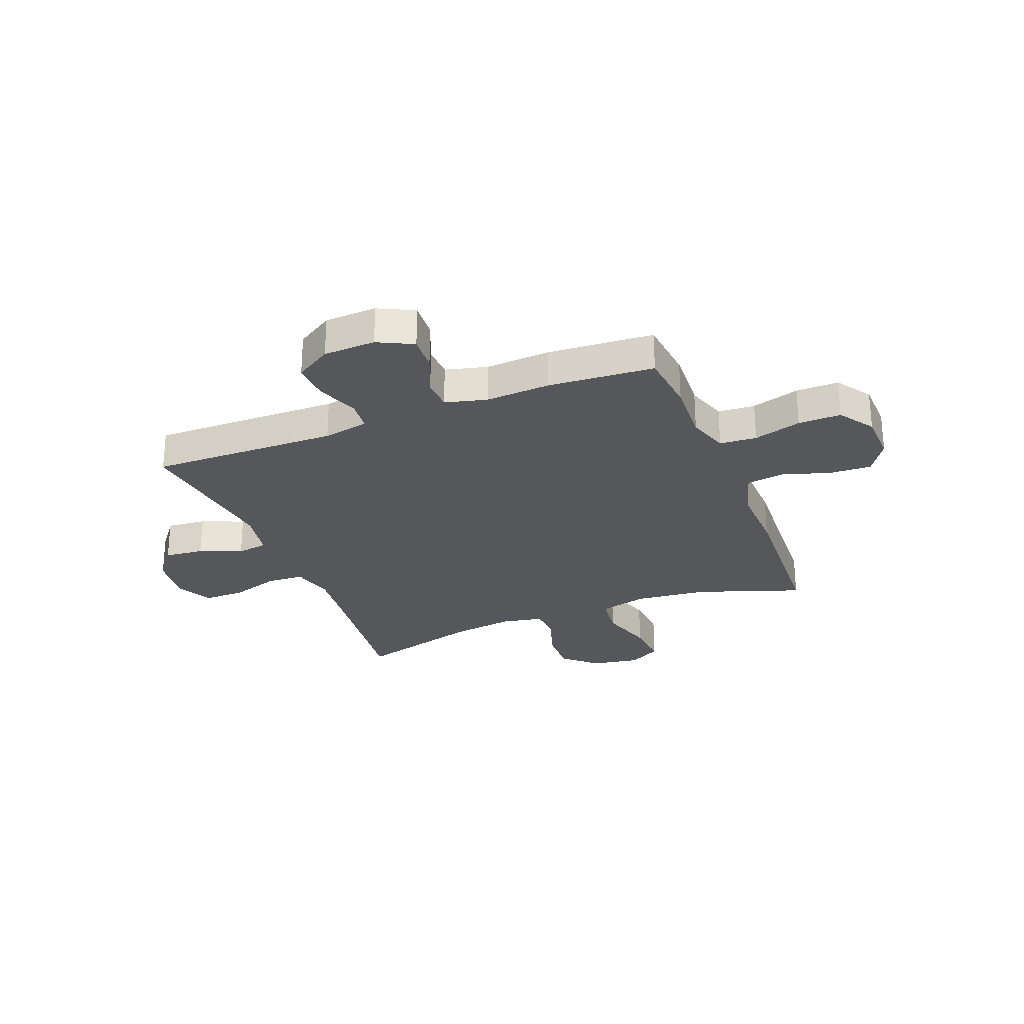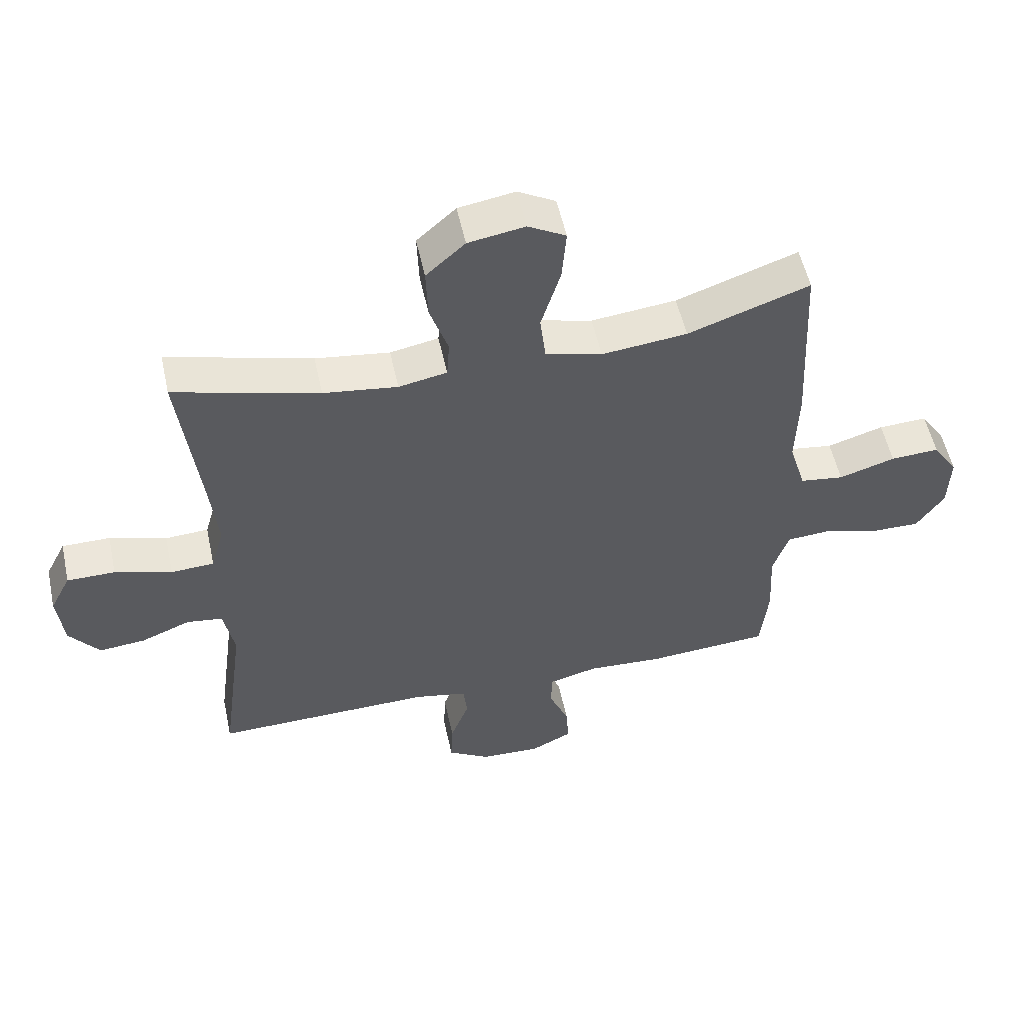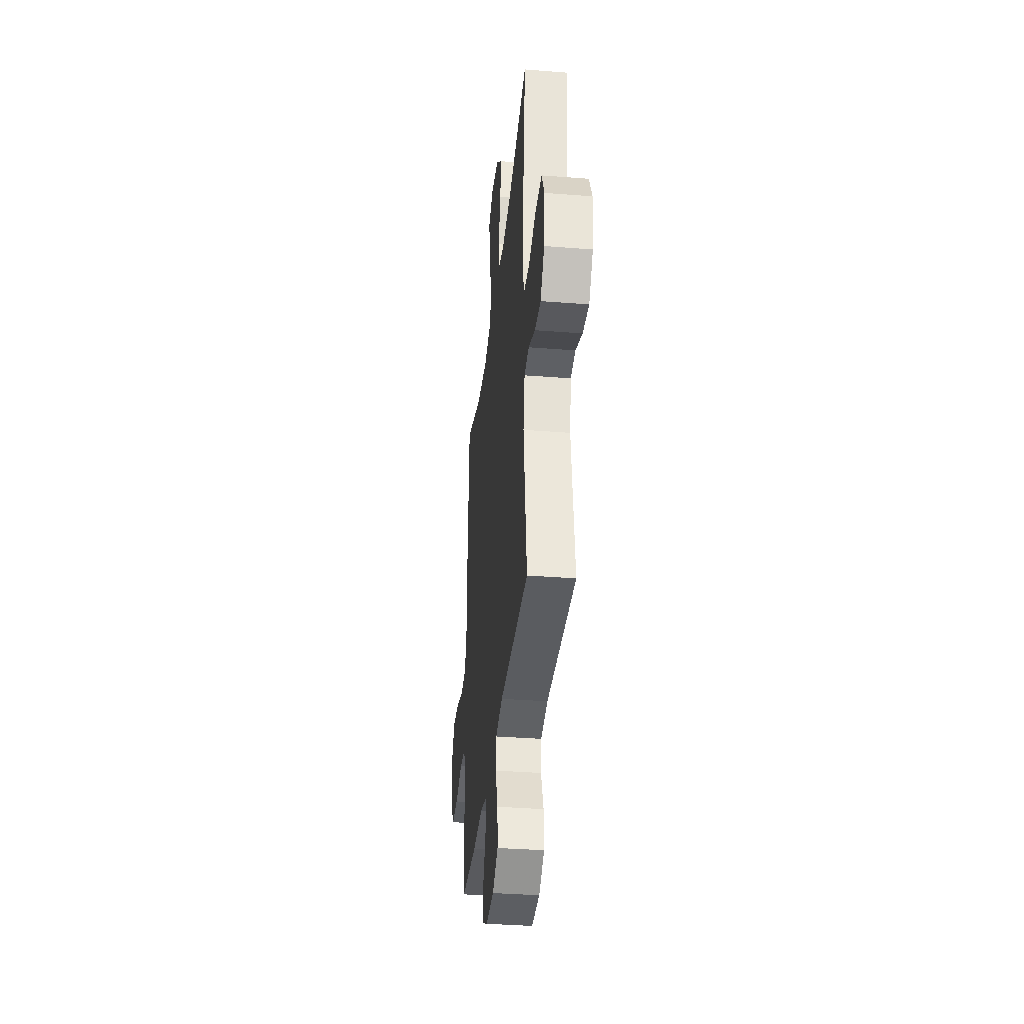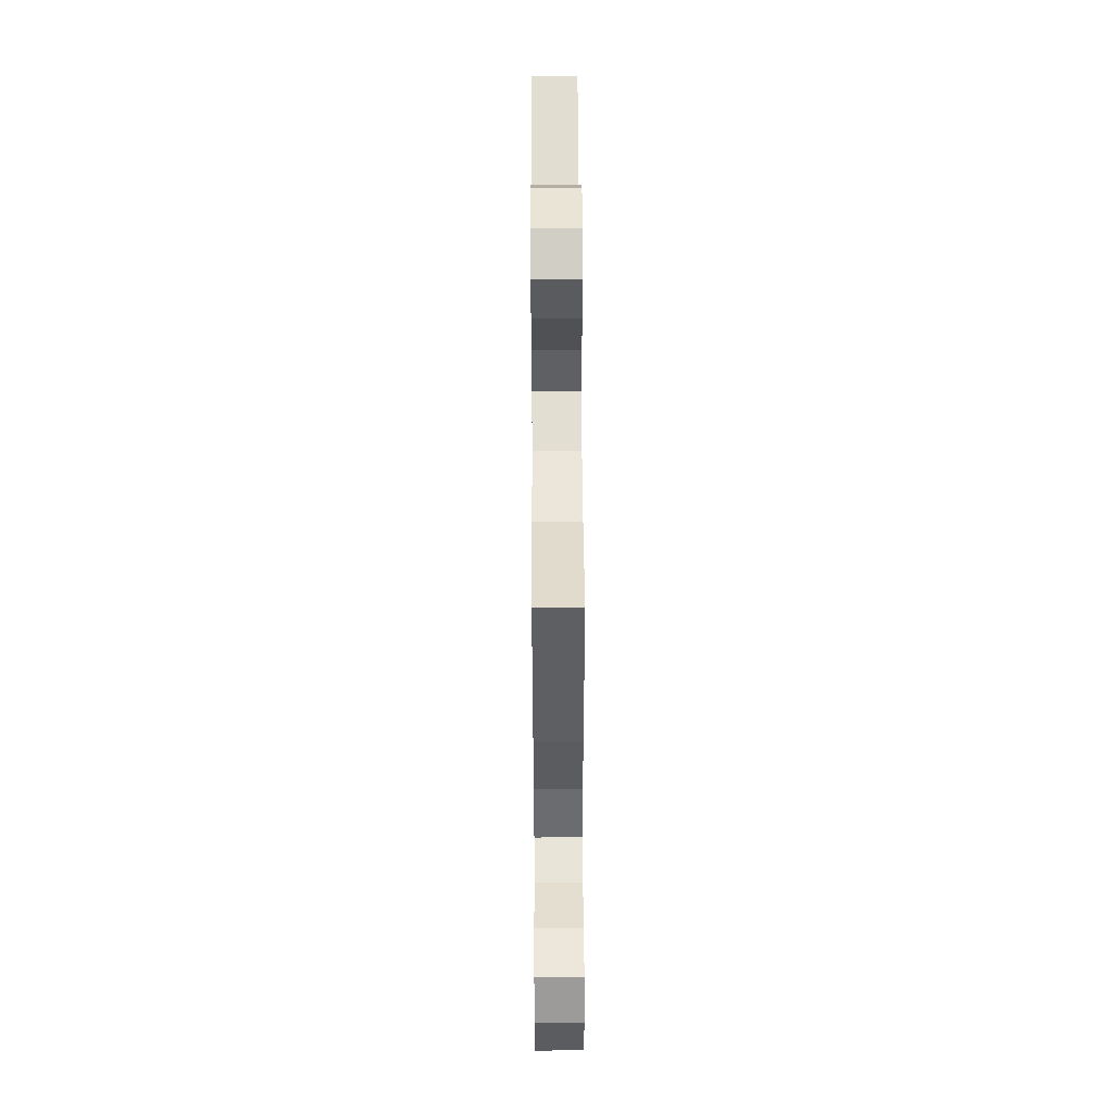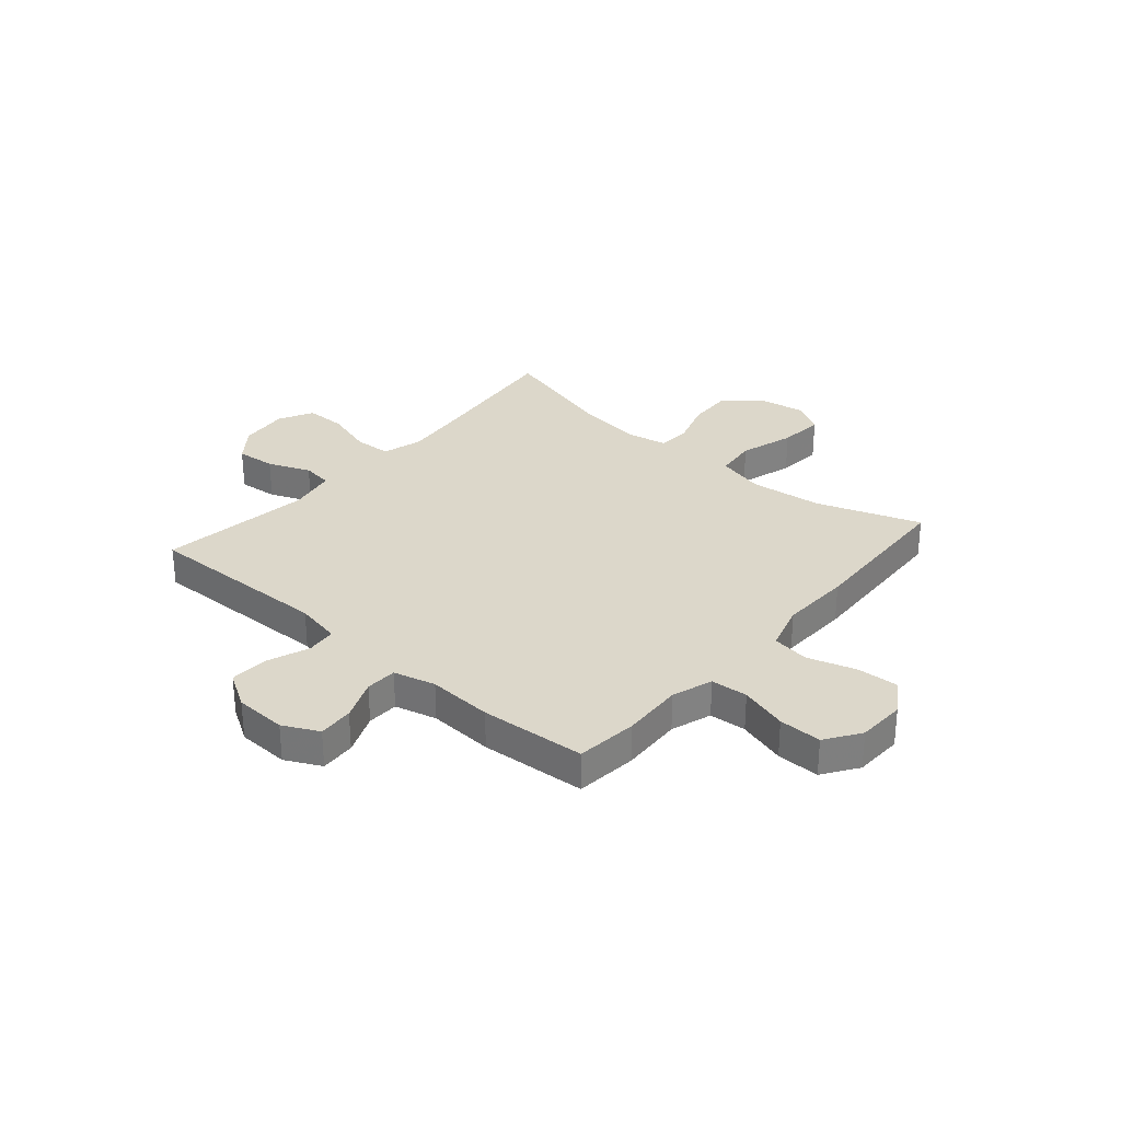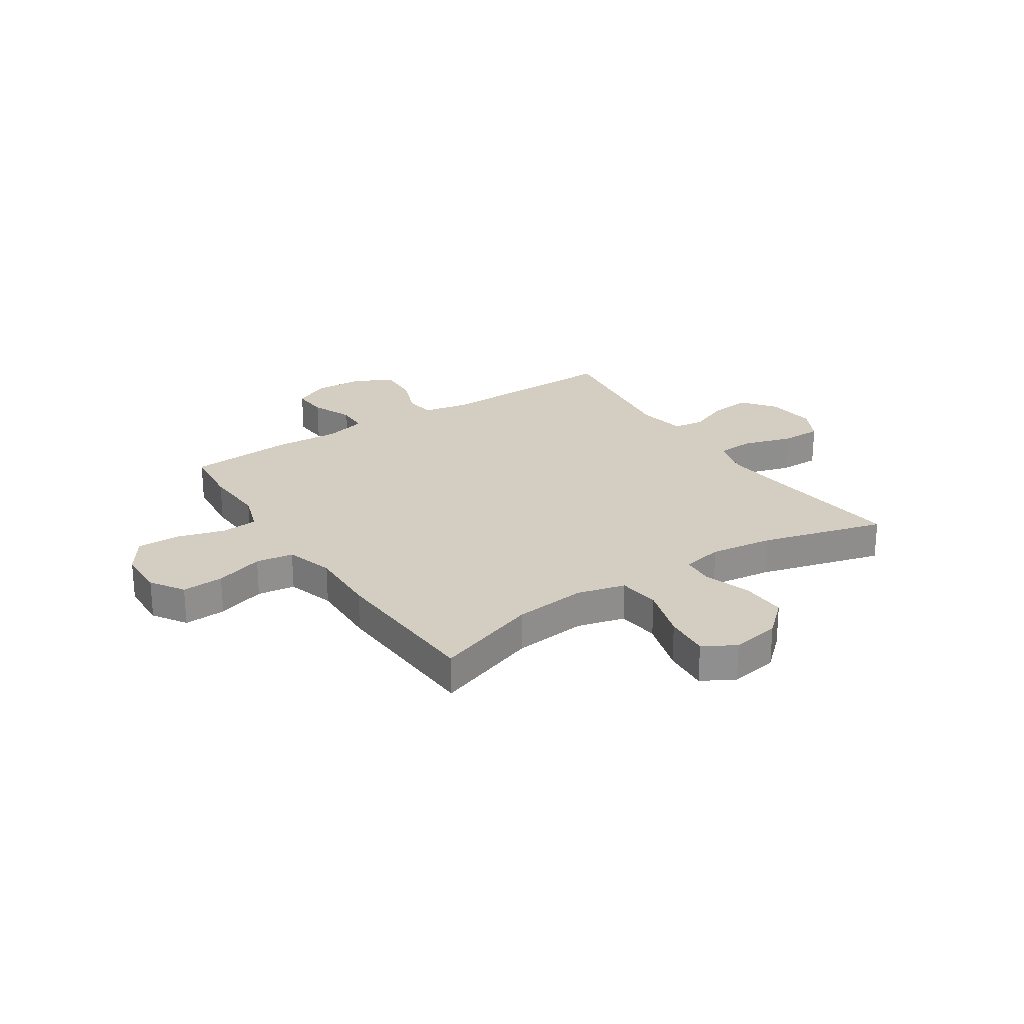
<metadata>
{"format":"obj","ext":"obj","renderer":"f3d","projection":"perspective","resolution":1024,"background":"white","views":[{"elev":-27.3,"azim":-158.5,"up":"+Y"},{"elev":54.3,"azim":167.8,"up":"+Z"},{"elev":-35.3,"azim":84.0,"up":"+Z"},{"elev":53.2,"azim":-90.3,"up":"+Z"},{"elev":30.5,"azim":-139.2,"up":"+Y"},{"elev":24.9,"azim":-33.4,"up":"+Y"}]}
</metadata>
<code>
v -0.5 0.07 -0.5
v -0.512 0.07 -0.385
v -0.506 0.07 -0.27
v -0.531 0.07 -0.194
v -0.6 0.07 -0.189
v -0.689 0.07 -0.215
v -0.769 0.07 -0.216
v -0.813 0.07 -0.151
v -0.816 0.07 -0.06
v -0.776 0.07 0.002
v -0.698 0.07 -0.002
v -0.608 0.07 -0.03
v -0.538 0.07 -0.02
v -0.511 0.07 0.069
v -0.515 0.07 0.201
v -0.5 0.07 0.5
v -0.306 0.07 0.432
v -0.17 0.07 0.417
v -0.08 0.07 0.44
v -0.071 0.07 0.518
v -0.102 0.07 0.62
v -0.109 0.07 0.705
v -0.049 0.07 0.739
v 0.041 0.07 0.724
v 0.103 0.07 0.668
v 0.1 0.07 0.584
v 0.071 0.07 0.497
v 0.075 0.07 0.436
v 0.152 0.07 0.421
v 0.27 0.07 0.437
v 0.5 0.07 0.5
v 0.468 0.07 0.231
v 0.456 0.07 0.116
v 0.477 0.07 0.041
v 0.546 0.07 0.037
v 0.637 0.07 0.065
v 0.714 0.07 0.065
v 0.747 0.07 0
v 0.737 0.07 -0.093
v 0.689 0.07 -0.155
v 0.615 0.07 -0.148
v 0.536 0.07 -0.116
v 0.479 0.07 -0.124
v 0.462 0.07 -0.214
v 0.5 0.07 -0.5
v 0.15 0.07 -0.493
v 0.065 0.07 -0.51
v 0.059 0.07 -0.567
v 0.089 0.07 -0.646
v 0.092 0.07 -0.717
v 0.025 0.07 -0.758
v -0.072 0.07 -0.762
v -0.138 0.07 -0.729
v -0.134 0.07 -0.663
v -0.102 0.07 -0.586
v -0.104 0.07 -0.527
v -0.182 0.07 -0.507
v -0.303 0.07 -0.514
v -0.5 0 -0.5
v -0.512 0 -0.385
v -0.506 0 -0.27
v -0.531 0 -0.194
v -0.6 0 -0.189
v -0.689 0 -0.215
v -0.769 0 -0.216
v -0.813 0 -0.151
v -0.816 0 -0.06
v -0.776 0 0.002
v -0.698 0 -0.002
v -0.608 0 -0.03
v -0.538 0 -0.02
v -0.511 0 0.069
v -0.515 0 0.201
v -0.5 0 0.5
v -0.306 0 0.432
v -0.17 0 0.417
v -0.08 0 0.44
v -0.071 0 0.518
v -0.102 0 0.62
v -0.109 0 0.705
v -0.049 0 0.739
v 0.041 0 0.724
v 0.103 0 0.668
v 0.1 0 0.584
v 0.071 0 0.497
v 0.075 0 0.436
v 0.152 0 0.421
v 0.27 0 0.437
v 0.5 0 0.5
v 0.468 0 0.231
v 0.456 0 0.116
v 0.477 0 0.041
v 0.546 0 0.037
v 0.637 0 0.065
v 0.714 0 0.065
v 0.747 0 0
v 0.737 0 -0.093
v 0.689 0 -0.155
v 0.615 0 -0.148
v 0.536 0 -0.116
v 0.479 0 -0.124
v 0.462 0 -0.214
v 0.5 0 -0.5
v 0.15 0 -0.493
v 0.065 0 -0.51
v 0.059 0 -0.567
v 0.089 0 -0.646
v 0.092 0 -0.717
v 0.025 0 -0.758
v -0.072 0 -0.762
v -0.138 0 -0.729
v -0.134 0 -0.663
v -0.102 0 -0.586
v -0.104 0 -0.527
v -0.182 0 -0.507
v -0.303 0 -0.514
f 57 58 1 2
f 56 57 2 3
f 52 53 54 55
f 52 55 56
f 51 52 56
f 48 49 50 51
f 47 48 51 56
f 46 47 56 3
f 44 45 46 3
f 39 40 41 42
f 37 38 39 42
f 35 36 37 42
f 34 35 42 43
f 33 34 43 44
f 30 31 32
f 29 30 32 33
f 28 29 33 44
f 24 25 26 27
f 24 27 28
f 23 24 28
f 20 21 22 23
f 20 23 28
f 19 20 28 44
f 14 15 16 17
f 13 14 17 18
f 9 10 11 12
f 9 12 13
f 8 9 13
f 5 6 7 8
f 4 5 8 13
f 13 18 19 44
f 3 4 13 44
f 60 59 116 115
f 61 60 115 114
f 113 112 111 110
f 114 113 110
f 114 110 109
f 109 108 107 106
f 114 109 106 105
f 61 114 105 104
f 61 104 103 102
f 100 99 98 97
f 100 97 96 95
f 100 95 94 93
f 101 100 93 92
f 102 101 92 91
f 90 89 88
f 91 90 88 87
f 102 91 87 86
f 85 84 83 82
f 86 85 82
f 86 82 81
f 81 80 79 78
f 86 81 78
f 102 86 78 77
f 75 74 73 72
f 76 75 72 71
f 70 69 68 67
f 71 70 67
f 71 67 66
f 66 65 64 63
f 71 66 63 62
f 102 77 76 71
f 102 71 62 61
f 1 59 60 2
f 2 60 61 3
f 3 61 62 4
f 4 62 63 5
f 5 63 64 6
f 6 64 65 7
f 7 65 66 8
f 8 66 67 9
f 9 67 68 10
f 10 68 69 11
f 11 69 70 12
f 12 70 71 13
f 13 71 72 14
f 14 72 73 15
f 15 73 74 16
f 16 74 75 17
f 17 75 76 18
f 18 76 77 19
f 19 77 78 20
f 20 78 79 21
f 21 79 80 22
f 22 80 81 23
f 23 81 82 24
f 24 82 83 25
f 25 83 84 26
f 26 84 85 27
f 27 85 86 28
f 28 86 87 29
f 29 87 88 30
f 30 88 89 31
f 31 89 90 32
f 32 90 91 33
f 33 91 92 34
f 34 92 93 35
f 35 93 94 36
f 36 94 95 37
f 37 95 96 38
f 38 96 97 39
f 39 97 98 40
f 40 98 99 41
f 41 99 100 42
f 42 100 101 43
f 43 101 102 44
f 44 102 103 45
f 45 103 104 46
f 46 104 105 47
f 47 105 106 48
f 48 106 107 49
f 49 107 108 50
f 50 108 109 51
f 51 109 110 52
f 52 110 111 53
f 53 111 112 54
f 54 112 113 55
f 55 113 114 56
f 56 114 115 57
f 57 115 116 58
f 58 116 59 1

</code>
